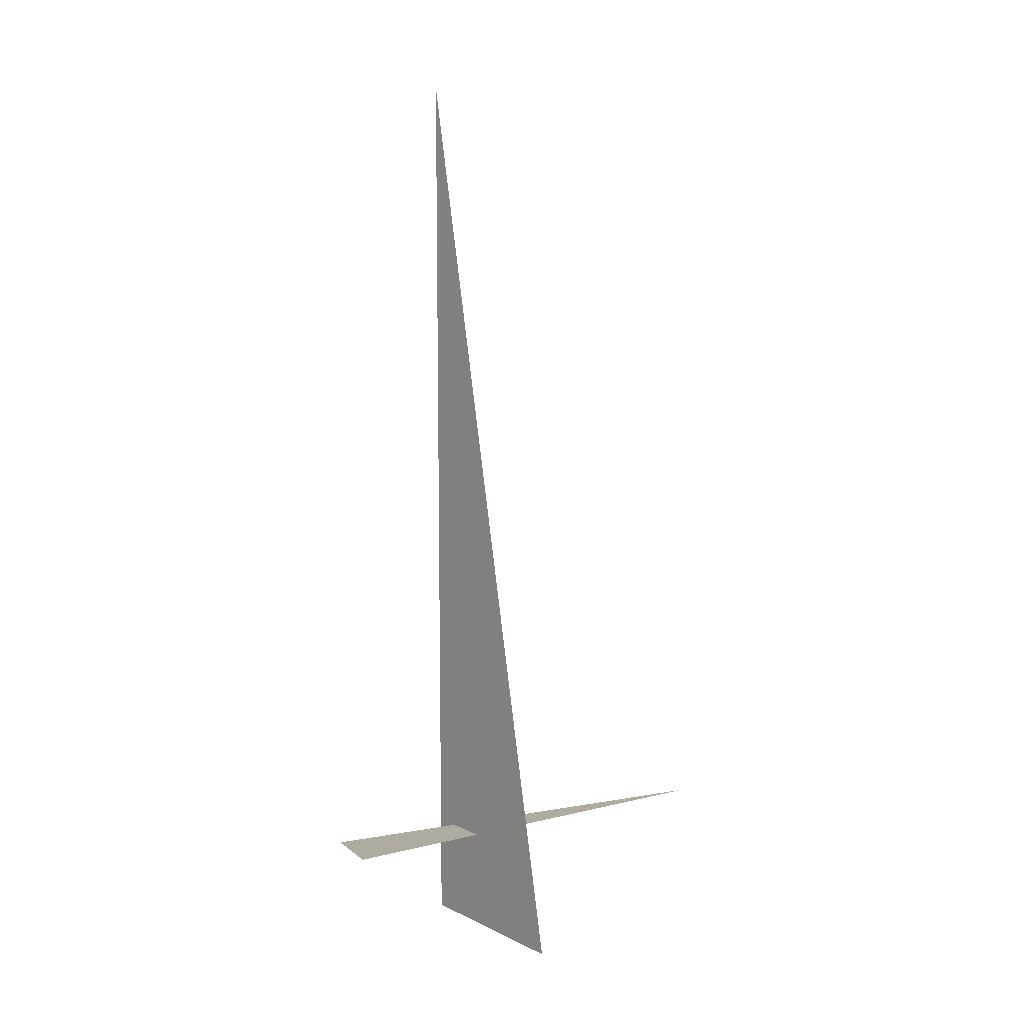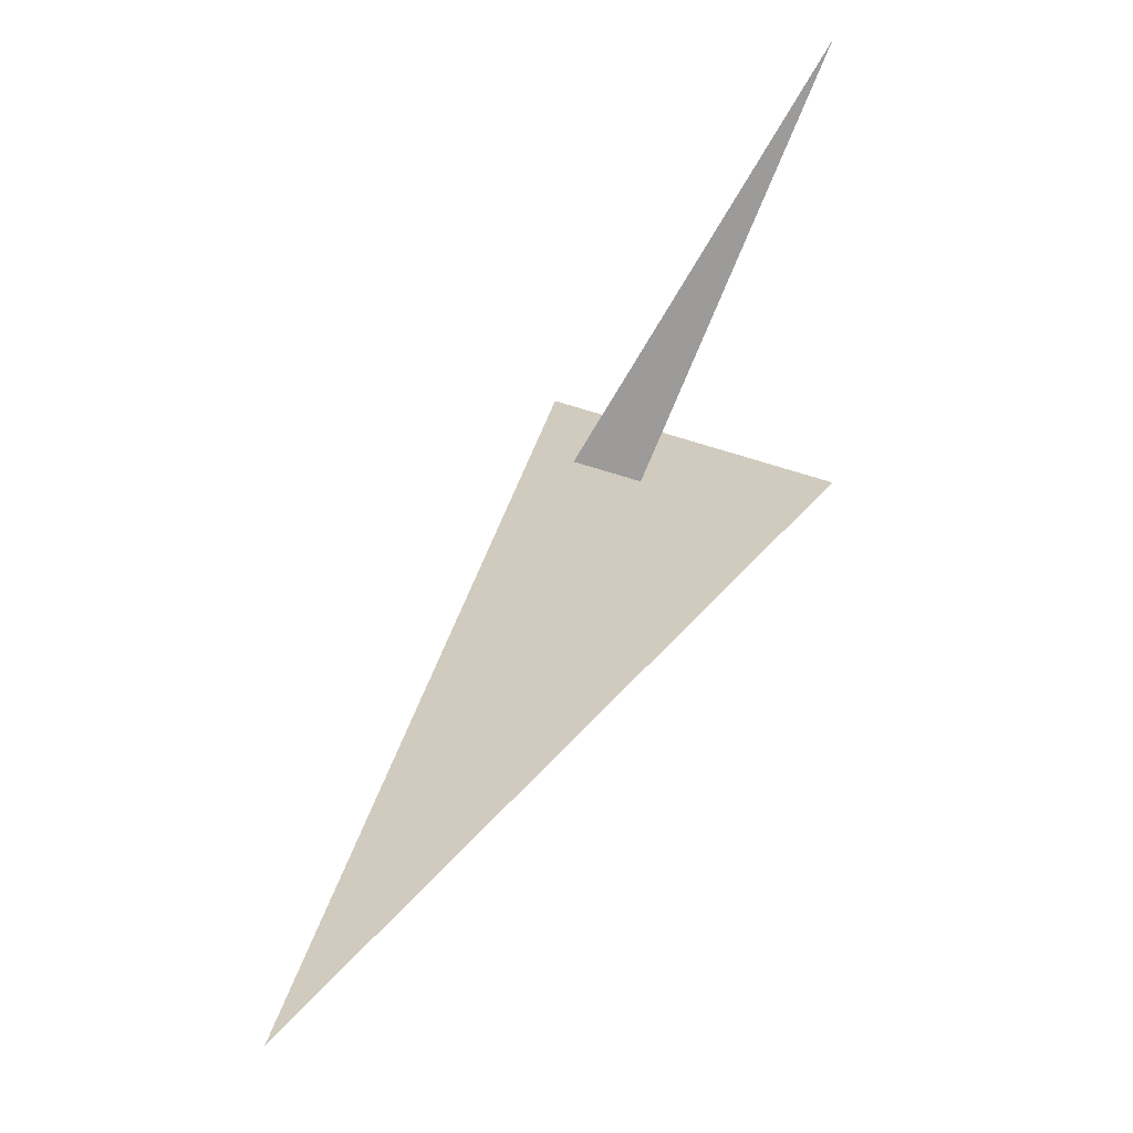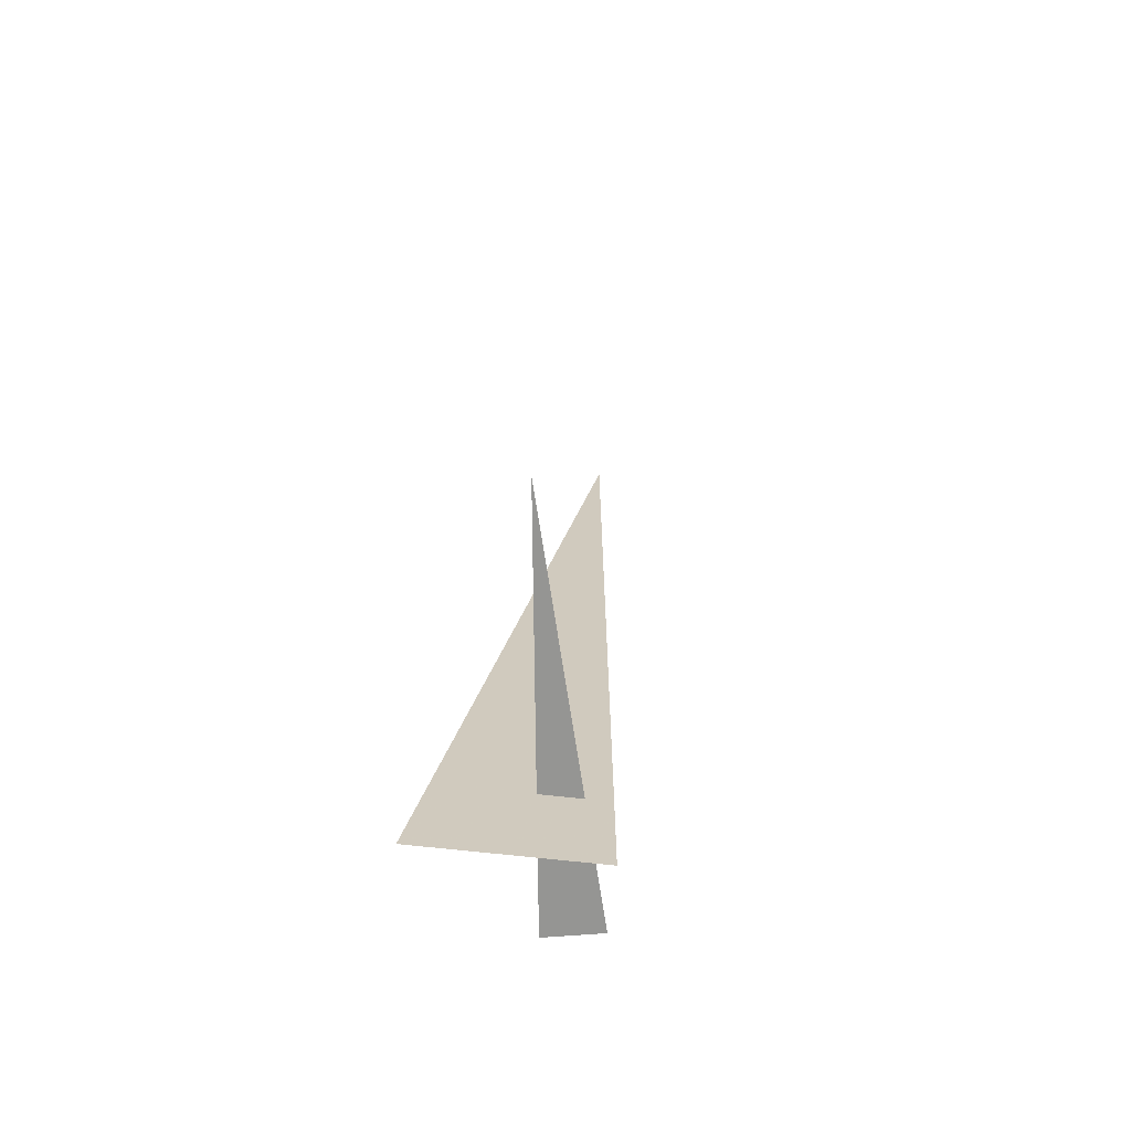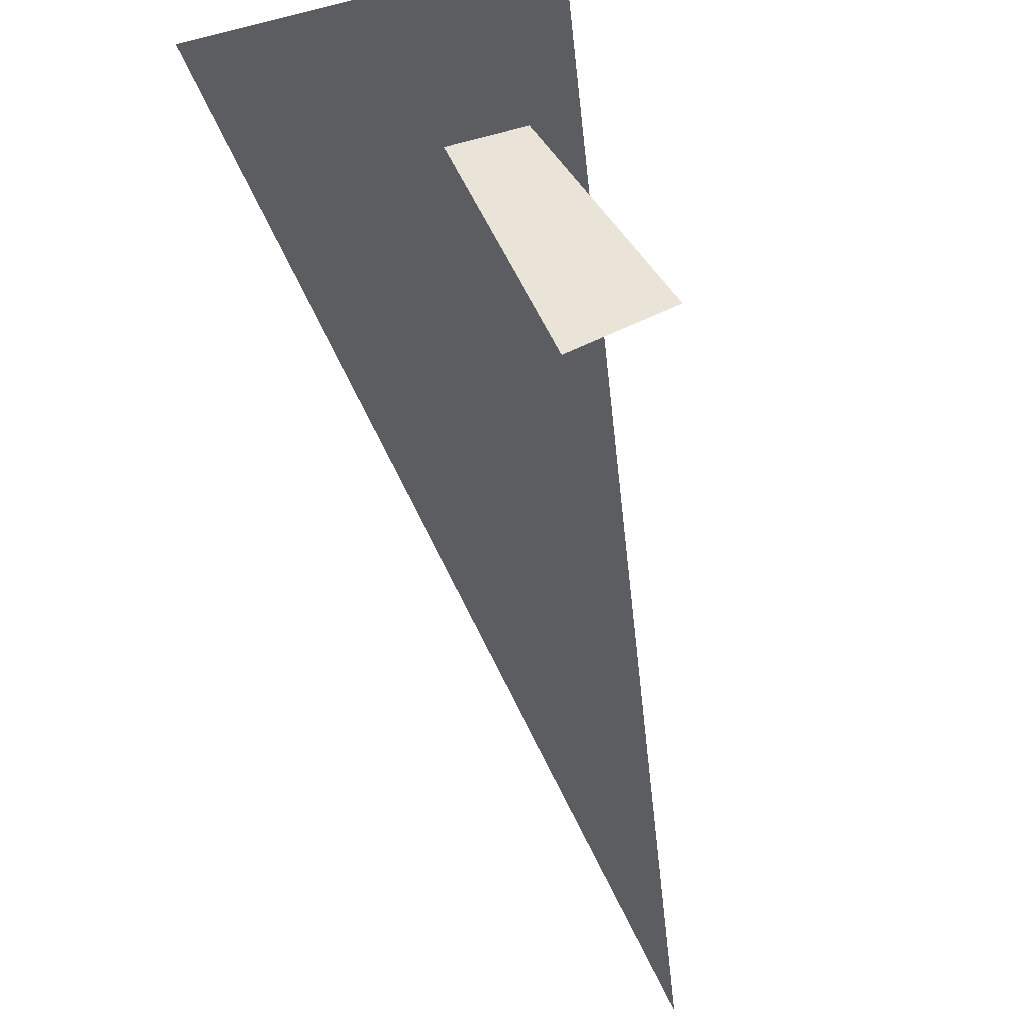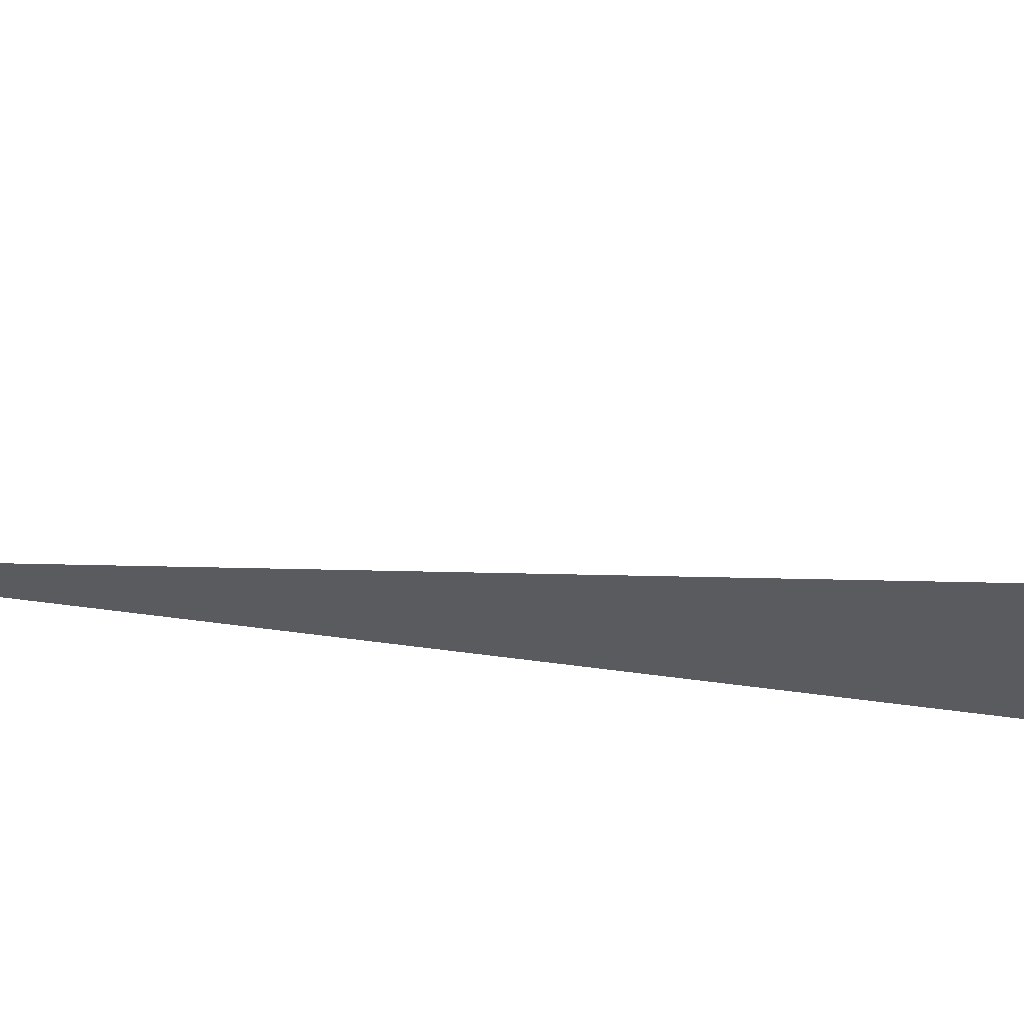
<metadata>
{"format":"obj","ext":"obj","renderer":"f3d","projection":"perspective","resolution":1024,"background":"white","views":[{"elev":9.8,"azim":35.5,"up":"+Z"},{"elev":18.8,"azim":7.1,"up":"+Y"},{"elev":-67.3,"azim":158.5,"up":"+Z"},{"elev":-38.9,"azim":-174.9,"up":"+Y"},{"elev":-47.7,"azim":80.5,"up":"+Y"}]}
</metadata>
<code>
v -0.1243 5.744 0
v -0.7493 5.912 3.33
v -0.7493 5.912 0
v -0.7117 5.365 0.375
v -0.1243 6.819 0.375
v -0.9083 5.461 0.375
f 1 2 3
f 4 5 6

</code>
